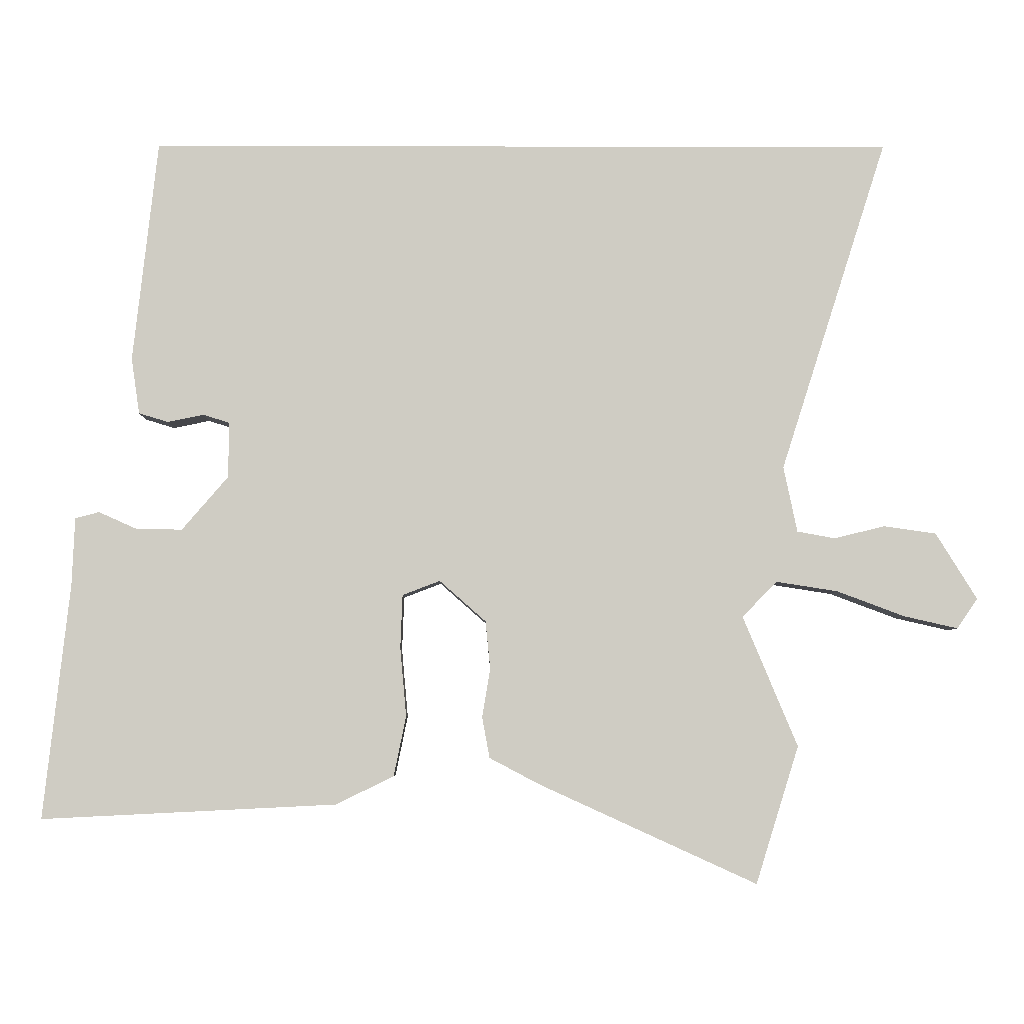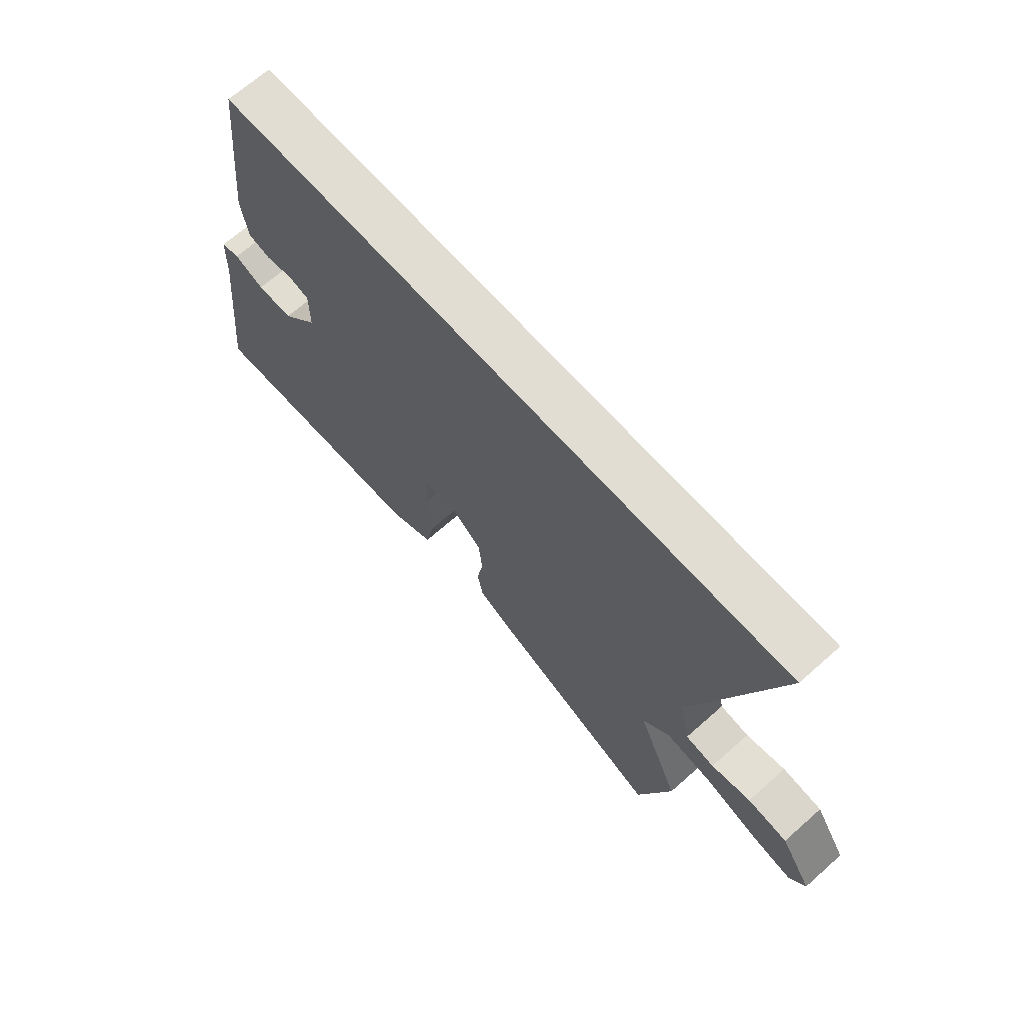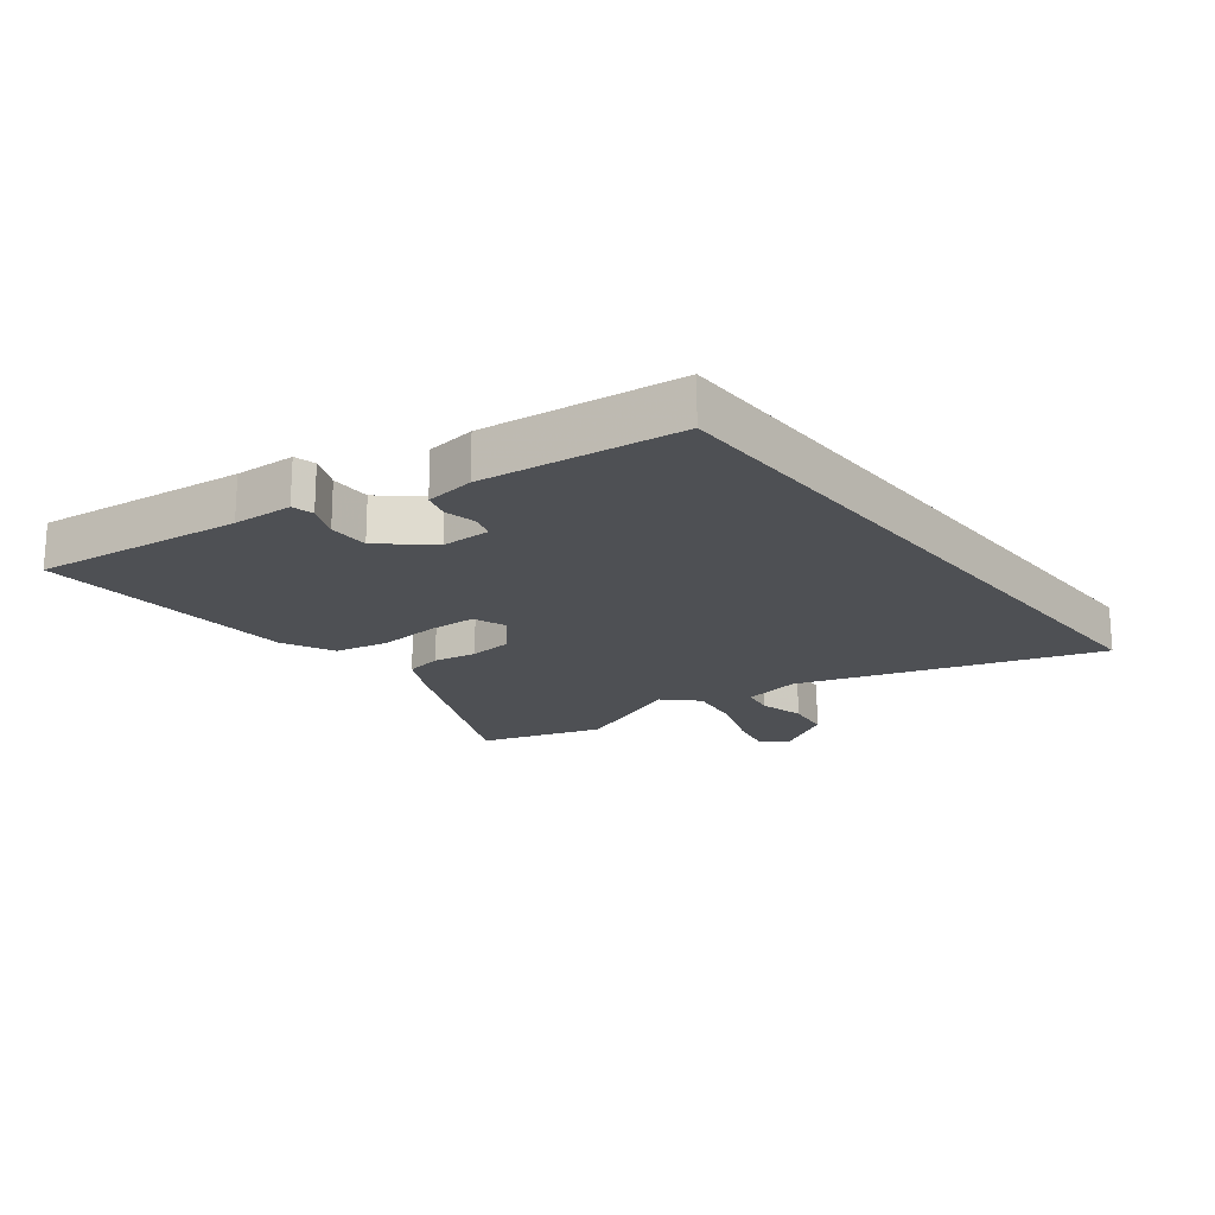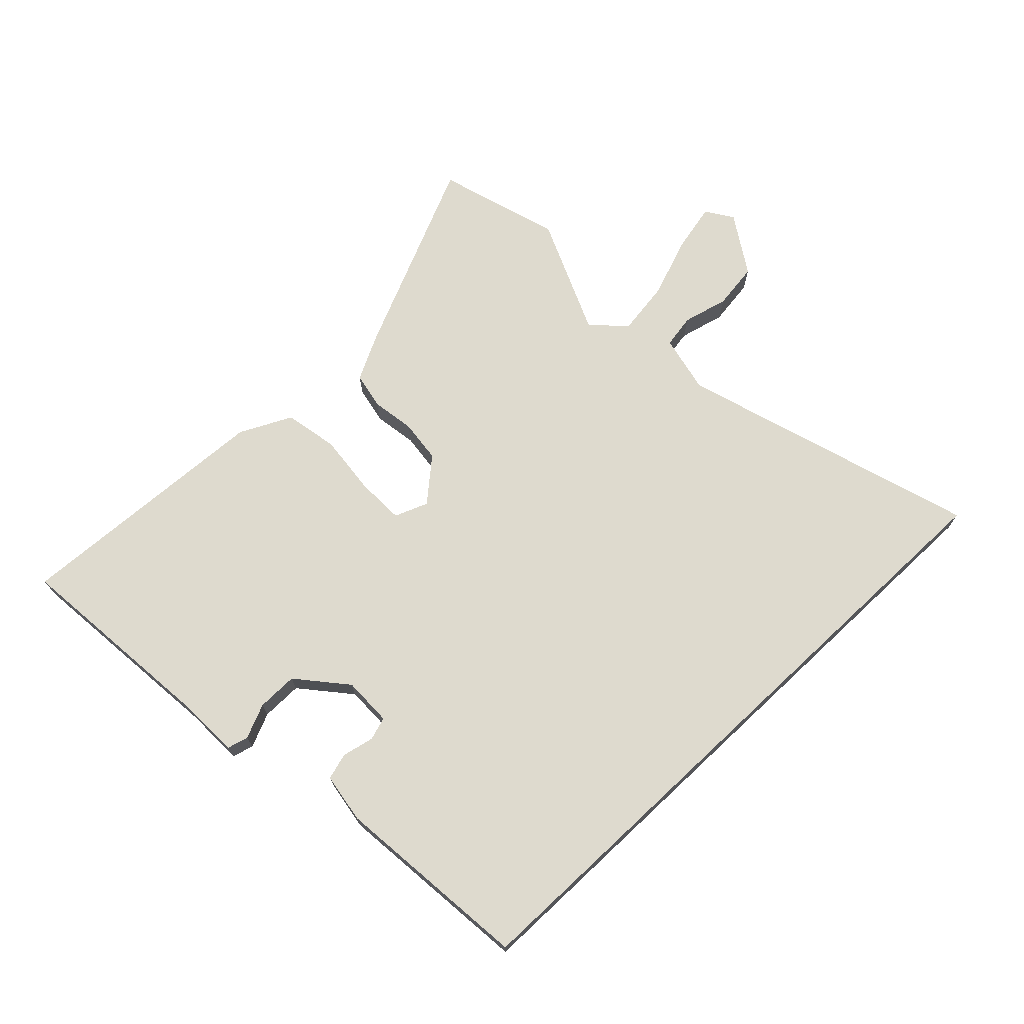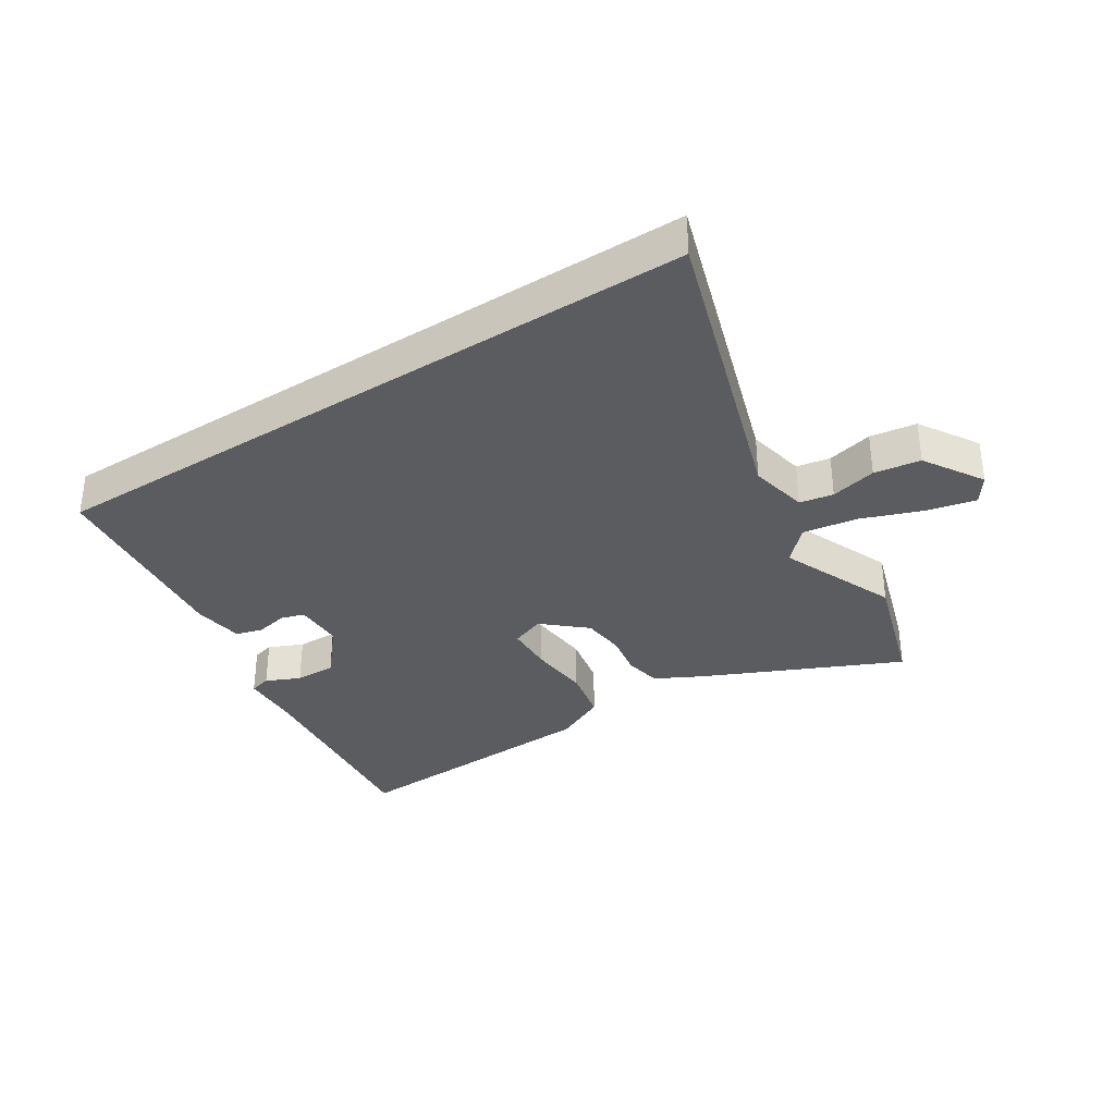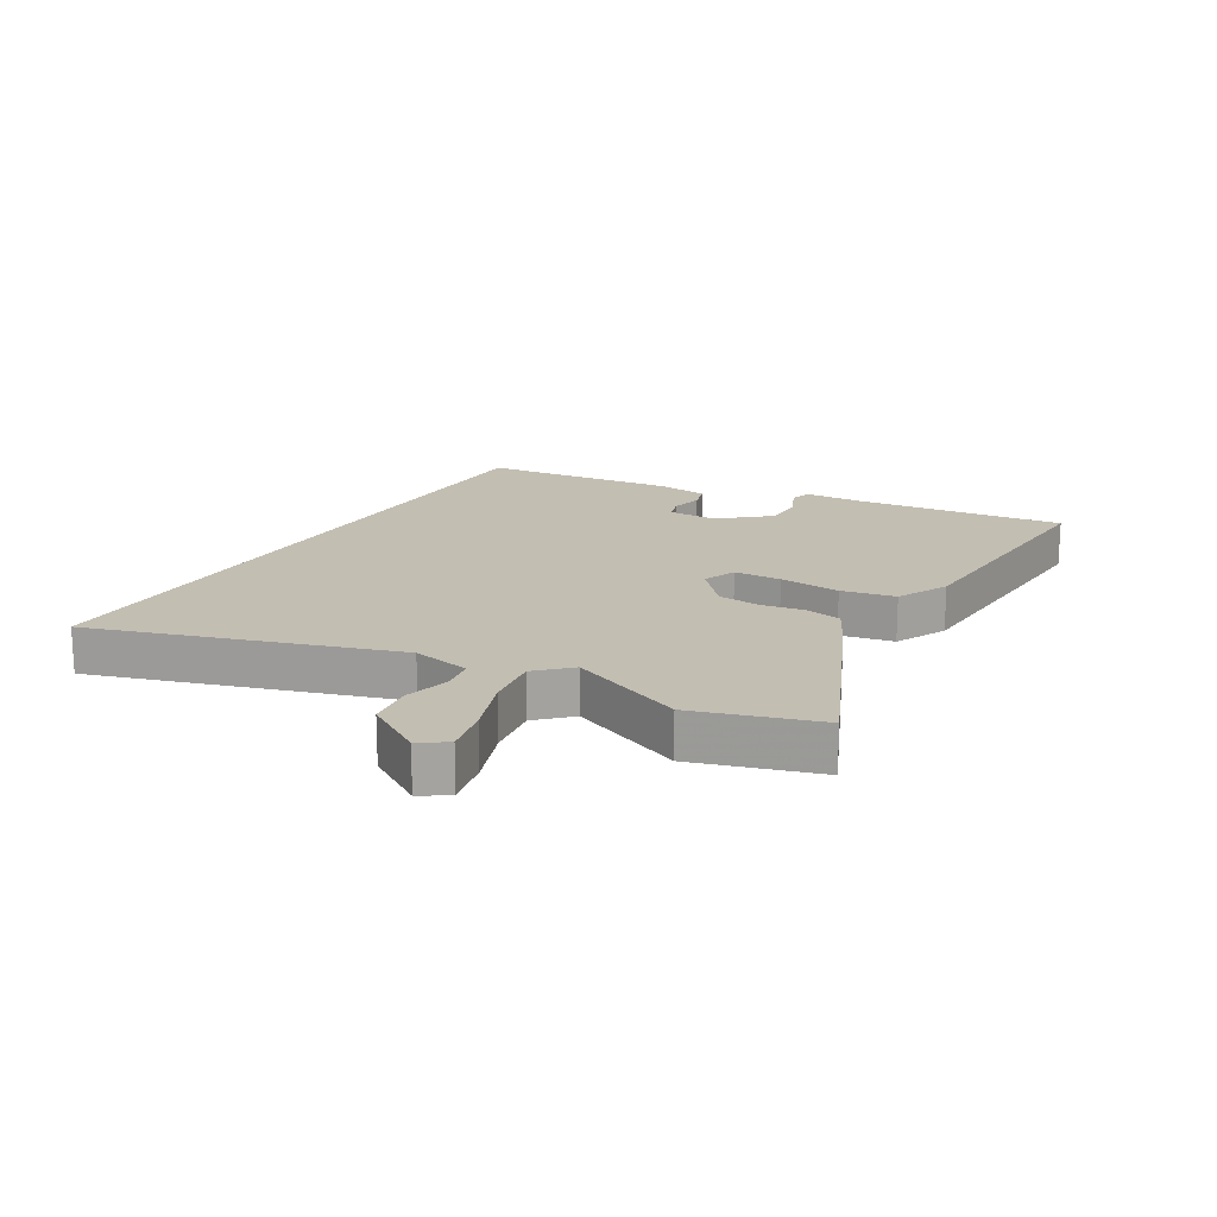
<metadata>
{"format":"obj","ext":"obj","renderer":"f3d","projection":"perspective","resolution":1024,"background":"white","views":[{"elev":-5.3,"azim":-0.6,"up":"+Z"},{"elev":68.2,"azim":48.4,"up":"+Z"},{"elev":-18.9,"azim":-52.0,"up":"+Y"},{"elev":71.2,"azim":-43.2,"up":"+Y"},{"elev":-34.3,"azim":32.7,"up":"+Y"},{"elev":17.4,"azim":120.9,"up":"+Y"}]}
</metadata>
<code>
v 0.531 0.07 -0.401
v 0.468 0.07 -0.602
v 0.15 0.07 -0.457
v 0.076 0.07 -0.418
v 0.065 0.07 -0.358
v 0.077 0.07 -0.287
v 0.07 0.07 -0.217
v 0.002 0.07 -0.157
v -0.053 0.07 -0.178
v -0.056 0.07 -0.256
v -0.047 0.07 -0.357
v -0.065 0.07 -0.445
v -0.15 0.07 -0.486
v -0.581 0.07 -0.507
v -0.543 0.07 -0.163
v -0.539 0.07 -0.064
v -0.504 0.07 -0.055
v -0.448 0.07 -0.08
v -0.381 0.07 -0.081
v -0.313 0.07 -0.002
v -0.313 0.07 0.079
v -0.351 0.07 0.091
v -0.404 0.07 0.08
v -0.447 0.07 0.093
v -0.459 0.07 0.175
v -0.423 0.07 0.5
v 0.67 0.07 0.5
v 0.514 0.07 0.013
v 0.534 0.07 -0.083
v 0.589 0.07 -0.093
v 0.664 0.07 -0.075
v 0.74 0.07 -0.086
v 0.8 0.07 -0.183
v 0.77 0.07 -0.227
v 0.691 0.07 -0.209
v 0.592 0.07 -0.172
v 0.502 0.07 -0.158
v 0.451 0.07 -0.21
v 0.531 0 -0.401
v 0.468 0 -0.602
v 0.15 0 -0.457
v 0.076 0 -0.418
v 0.065 0 -0.358
v 0.077 0 -0.287
v 0.07 0 -0.217
v 0.002 0 -0.157
v -0.053 0 -0.178
v -0.056 0 -0.256
v -0.047 0 -0.357
v -0.065 0 -0.445
v -0.15 0 -0.486
v -0.581 0 -0.507
v -0.543 0 -0.163
v -0.539 0 -0.064
v -0.504 0 -0.055
v -0.448 0 -0.08
v -0.381 0 -0.081
v -0.313 0 -0.002
v -0.313 0 0.079
v -0.351 0 0.091
v -0.404 0 0.08
v -0.447 0 0.093
v -0.459 0 0.175
v -0.423 0 0.5
v 0.67 0 0.5
v 0.514 0 0.013
v 0.534 0 -0.083
v 0.589 0 -0.093
v 0.664 0 -0.075
v 0.74 0 -0.086
v 0.8 0 -0.183
v 0.77 0 -0.227
v 0.691 0 -0.209
v 0.592 0 -0.172
v 0.502 0 -0.158
v 0.451 0 -0.21
f 33 34 35 36
f 33 36 37
f 30 31 32 33
f 29 30 33 37
f 28 29 37 38
f 26 27 28
f 25 26 28 38
f 22 23 24 25
f 21 22 25
f 15 16 17 18
f 15 18 19
f 14 15 19
f 13 14 19 20
f 10 11 12 13
f 9 10 13 20
f 3 4 5 6
f 3 6 7
f 2 3 7
f 1 2 7
f 21 25 38 1
f 8 9 20 21
f 1 7 8
f 1 8 21
f 74 73 72 71
f 75 74 71
f 71 70 69 68
f 75 71 68 67
f 76 75 67 66
f 66 65 64
f 76 66 64 63
f 63 62 61 60
f 63 60 59
f 56 55 54 53
f 57 56 53
f 57 53 52
f 58 57 52 51
f 51 50 49 48
f 58 51 48 47
f 44 43 42 41
f 45 44 41
f 45 41 40
f 45 40 39
f 39 76 63 59
f 59 58 47 46
f 46 45 39
f 59 46 39
f 1 39 40 2
f 2 40 41 3
f 3 41 42 4
f 4 42 43 5
f 5 43 44 6
f 6 44 45 7
f 7 45 46 8
f 8 46 47 9
f 9 47 48 10
f 10 48 49 11
f 11 49 50 12
f 12 50 51 13
f 13 51 52 14
f 14 52 53 15
f 15 53 54 16
f 16 54 55 17
f 17 55 56 18
f 18 56 57 19
f 19 57 58 20
f 20 58 59 21
f 21 59 60 22
f 22 60 61 23
f 23 61 62 24
f 24 62 63 25
f 25 63 64 26
f 26 64 65 27
f 27 65 66 28
f 28 66 67 29
f 29 67 68 30
f 30 68 69 31
f 31 69 70 32
f 32 70 71 33
f 33 71 72 34
f 34 72 73 35
f 35 73 74 36
f 36 74 75 37
f 37 75 76 38
f 38 76 39 1

</code>
